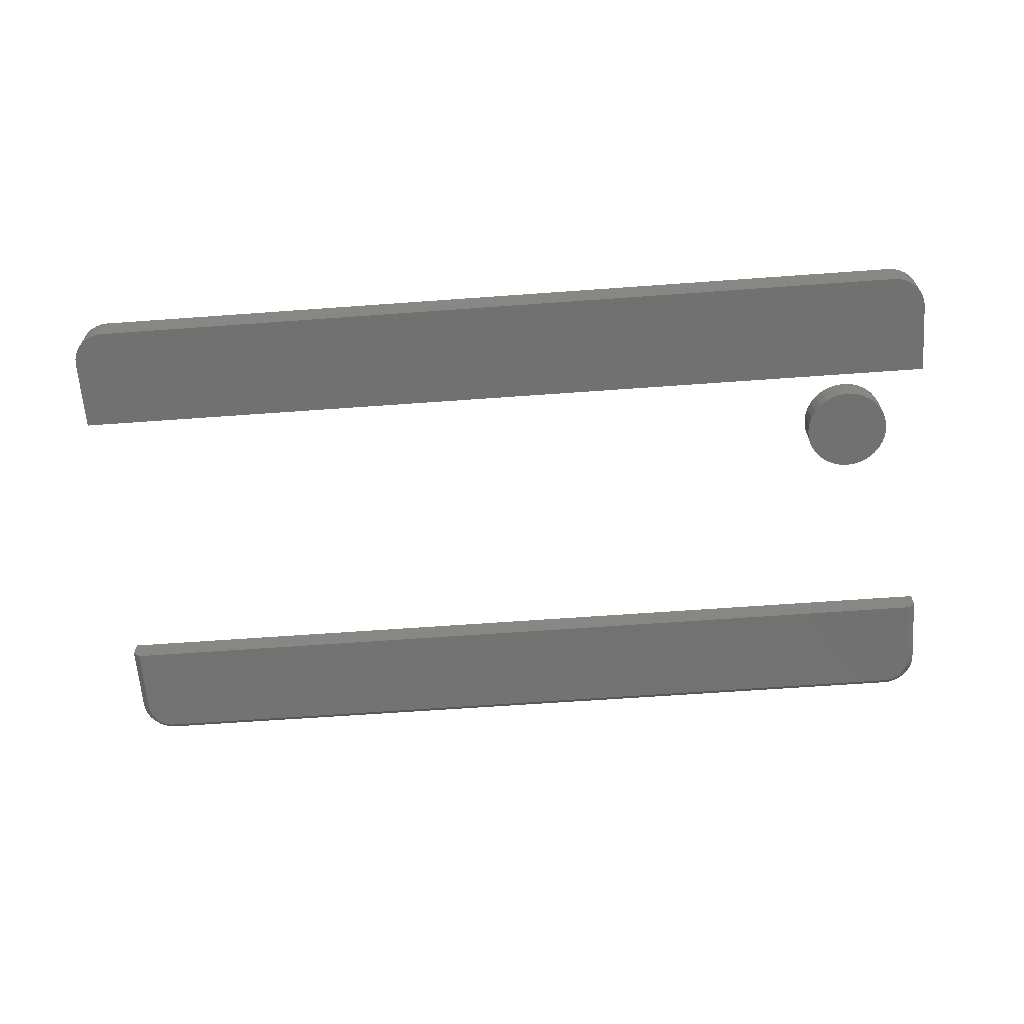
<metadata>
{"format":"stl","ext":"stl","renderer":"f3d","projection":"perspective","resolution":1024,"background":"white","views":[{"elev":-63.7,"azim":4.2,"up":"+Z"}]}
</metadata>
<code>
# stl→obj: 400 verts, 780 faces
v 0.5843 -0.07249 0.03906
v 0.5735 -0.08131 0.03906
v 0.6129 -0.07721 0.03906
v 0.6025 -0.08036 0.03906
v 0.5929 -0.08548 0.03906
v 0.5647 -0.09207 0.03906
v 0.5845 -0.09236 0.03906
v 0.5777 -0.1007 0.03906
v 0.5581 -0.1043 0.03906
v 0.5726 -0.1103 0.03906
v 0.5541 -0.1177 0.03906
v 0.5694 -0.1207 0.03906
v 0.5726 -0.1527 0.03906
v 0.5694 -0.1423 0.03906
v 0.5541 -0.1453 0.03906
v 0.5581 -0.1587 0.03906
v 0.5777 -0.1622 0.03906
v 0.5647 -0.1709 0.03906
v 0.5845 -0.1706 0.03906
v 0.5929 -0.1775 0.03906
v 0.5735 -0.1817 0.03906
v 0.6025 -0.1826 0.03906
v 0.6631 -0.07249 0.03906
v 0.6345 -0.07721 0.03906
v 0.6449 -0.08036 0.03906
v 0.6739 -0.08131 0.03906
v 0.6544 -0.08548 0.03906
v 0.6628 -0.09236 0.03906
v 0.6827 -0.09207 0.03906
v 0.6697 -0.1007 0.03906
v 0.6893 -0.1043 0.03906
v 0.6748 -0.1103 0.03906
v 0.6933 -0.1177 0.03906
v 0.678 -0.1207 0.03906
v 0.679 -0.1315 0.03906
v 0.6933 -0.1453 0.03906
v 0.678 -0.1423 0.03906
v 0.6748 -0.1527 0.03906
v 0.6893 -0.1587 0.03906
v 0.6697 -0.1622 0.03906
v 0.6827 -0.1709 0.03906
v 0.6628 -0.1706 0.03906
v 0.6544 -0.1775 0.03906
v 0.6739 -0.1817 0.03906
v 0.6449 -0.1826 0.03906
v 0.6345 -0.1858 0.03906
v 0.6631 -0.1905 0.03906
v 0.6947 -0.1315 0.03906
v 0.5527 -0.1315 0.03906
v 0.5683 -0.1315 0.03906
v 0.5843 -0.1905 0.03906
v 0.5965 -0.1971 0.03906
v 0.6237 -0.1868 0.03906
v 0.6129 -0.1858 0.03906
v 0.6237 -0.07615 0.03906
v 0.6508 -0.06593 0.03906
v 0.6375 -0.06189 0.03906
v 0.6237 -0.06053 0.03906
v 0.6098 -0.06189 0.03906
v 0.5965 -0.06593 0.03906
v 0.6098 -0.2011 0.03906
v 0.6237 -0.2025 0.03906
v 0.6375 -0.2011 0.03906
v 0.6508 -0.1971 0.03906
v 0.6237 -0.1868 0.007812
v 0.6345 -0.1858 0.007812
v 0.6449 -0.1826 0.007812
v 0.6544 -0.1775 0.007812
v 0.6628 -0.1706 0.007812
v 0.6697 -0.1622 0.007812
v 0.6748 -0.1527 0.007812
v 0.678 -0.1423 0.007812
v 0.679 -0.1315 0.007812
v 0.6129 -0.1858 0.007812
v 0.6025 -0.1826 0.007812
v 0.5929 -0.1775 0.007812
v 0.5845 -0.1706 0.007812
v 0.5777 -0.1622 0.007812
v 0.5726 -0.1527 0.007812
v 0.5694 -0.1423 0.007812
v 0.5683 -0.1315 0.007812
v 0.6237 -0.07615 0.007812
v 0.6129 -0.07721 0.007812
v 0.6025 -0.08036 0.007812
v 0.5929 -0.08548 0.007812
v 0.5845 -0.09236 0.007812
v 0.5777 -0.1007 0.007812
v 0.5726 -0.1103 0.007812
v 0.5694 -0.1207 0.007812
v 0.6345 -0.07721 0.007812
v 0.6449 -0.08036 0.007812
v 0.6544 -0.08548 0.007812
v 0.6628 -0.09236 0.007812
v 0.6697 -0.1007 0.007812
v 0.6748 -0.1103 0.007812
v 0.678 -0.1207 0.007812
v 0.6947 -0.1315 -0.007812
v 0.6933 -0.1453 -0.007812
v 0.6893 -0.1587 -0.007812
v 0.6827 -0.1709 -0.007812
v 0.6739 -0.1817 -0.007812
v 0.6631 -0.1905 -0.007812
v 0.6508 -0.1971 -0.007812
v 0.6375 -0.2011 -0.007812
v 0.6237 -0.2025 -0.007812
v 0.6098 -0.2011 -0.007812
v 0.5965 -0.1971 -0.007812
v 0.5843 -0.1905 -0.007812
v 0.5735 -0.1817 -0.007812
v 0.5647 -0.1709 -0.007812
v 0.5581 -0.1587 -0.007812
v 0.5541 -0.1453 -0.007812
v 0.5527 -0.1315 -0.007812
v 0.5541 -0.1177 -0.007812
v 0.5581 -0.1043 -0.007812
v 0.5647 -0.09207 -0.007812
v 0.5735 -0.08131 -0.007812
v 0.5843 -0.07249 -0.007812
v 0.5965 -0.06593 -0.007812
v 0.6098 -0.06189 -0.007812
v 0.6237 -0.06053 -0.007812
v 0.6375 -0.06189 -0.007812
v 0.6508 -0.06593 -0.007812
v 0.6631 -0.07249 -0.007812
v 0.6739 -0.08131 -0.007812
v 0.6827 -0.09207 -0.007812
v 0.6893 -0.1043 -0.007812
v 0.6933 -0.1177 -0.007812
v -0.7026 -0.4146 -0.007812
v -0.7026 -0.4146 0.04688
v -0.7134 -0.4135 -0.007812
v -0.7134 -0.4135 0.04688
v -0.7237 -0.4104 -0.007812
v -0.7237 -0.4104 0.04688
v -0.7333 -0.4053 -0.007812
v -0.7333 -0.4053 0.04688
v -0.7417 -0.3984 -0.007812
v -0.7417 -0.3984 0.04688
v -0.7485 -0.39 -0.007812
v -0.7485 -0.39 0.04688
v -0.7536 -0.3805 -0.007812
v -0.7536 -0.3805 0.04688
v -0.7568 -0.3701 -0.007812
v -0.7568 -0.3701 0.04688
v -0.7578 -0.3594 -0.007812
v -0.7578 -0.3594 0.04688
v 0.7026 -0.4146 0.04688
v 0.7026 -0.4146 -0.007812
v 0.7578 -0.3594 -0.007812
v 0.7578 -0.3594 0.04688
v 0.7568 -0.3701 -0.007812
v 0.7568 -0.3701 0.04688
v 0.7536 -0.3805 -0.007812
v 0.7536 -0.3805 0.04688
v 0.7485 -0.39 -0.007812
v 0.7485 -0.39 0.04688
v 0.7417 -0.3984 -0.007812
v 0.7417 -0.3984 0.04688
v 0.7333 -0.4053 -0.007812
v 0.7333 -0.4053 0.04688
v 0.7237 -0.4104 -0.007812
v 0.7237 -0.4104 0.04688
v 0.7134 -0.4135 -0.007812
v 0.7134 -0.4135 0.04688
v 0.7578 -0.241 0.04688
v 0.7578 -0.241 -0.007812
v -0.7578 -0.241 0.04688
v -0.7578 -0.241 -0.007812
v 0.7454 0.3683 0.04688
v 0.7451 0.3739 0.04688
v 0.744 0.3794 0.04688
v 0.7454 0.2624 0.04688
v 0.7422 0.3847 0.04688
v 0.7397 0.3897 0.04688
v 0.7366 0.3944 0.04688
v 0.7329 0.3986 0.04688
v 0.7287 0.4023 0.04688
v 0.724 0.4054 0.04688
v 0.719 0.4079 0.04688
v 0.7137 0.4097 0.04688
v 0.7082 0.4108 0.04688
v 0.7026 0.4111 0.04688
v -0.7026 0.4111 0.04688
v -0.7454 0.2624 0.04688
v -0.7329 0.3986 0.04688
v -0.7082 0.4108 0.04688
v -0.7137 0.4097 0.04688
v -0.719 0.4079 0.04688
v -0.724 0.4054 0.04688
v -0.7287 0.4023 0.04688
v -0.7366 0.3944 0.04688
v -0.7397 0.3897 0.04688
v -0.7422 0.3847 0.04688
v -0.744 0.3794 0.04688
v -0.7451 0.3739 0.04688
v -0.7454 0.3683 0.04688
v 0.7578 0.3683 0.03449
v 0.7568 0.3791 0.03449
v 0.7536 0.3895 0.03449
v 0.7485 0.399 0.03449
v 0.7333 0.4142 0.03449
v 0.7237 0.4193 0.03449
v 0.7134 0.4225 0.03449
v 0.7417 0.4074 0.03449
v 0.7026 0.4235 0.03449
v -0.7026 0.4235 0.03449
v -0.7134 0.4225 0.03449
v -0.7237 0.4193 0.03449
v -0.7333 0.4142 0.03449
v -0.7485 0.399 0.03449
v -0.7536 0.3895 0.03449
v -0.7568 0.3791 0.03449
v -0.7417 0.4074 0.03449
v -0.7578 0.3683 0.03449
v -0.7578 0.25 0.03449
v 0.7578 0.25 0.03449
v 0.744 0.3794 -0.007812
v 0.7451 0.3739 -0.007812
v 0.7454 0.3683 -0.007812
v 0.7454 0.25 -0.007812
v -0.7454 0.25 -0.007812
v -0.7026 0.4111 -0.007812
v 0.7026 0.4111 -0.007812
v 0.7082 0.4108 -0.007812
v 0.7137 0.4097 -0.007812
v 0.719 0.4079 -0.007812
v 0.724 0.4054 -0.007812
v 0.7287 0.4023 -0.007812
v 0.7329 0.3986 -0.007812
v 0.7366 0.3944 -0.007812
v 0.7397 0.3897 -0.007812
v 0.7422 0.3847 -0.007812
v -0.7329 0.3986 -0.007812
v -0.7287 0.4023 -0.007812
v -0.724 0.4054 -0.007812
v -0.719 0.4079 -0.007812
v -0.7137 0.4097 -0.007812
v -0.7082 0.4108 -0.007812
v -0.7454 0.3683 -0.007812
v -0.7451 0.3739 -0.007812
v -0.744 0.3794 -0.007812
v -0.7422 0.3847 -0.007812
v -0.7397 0.3897 -0.007812
v -0.7366 0.3944 -0.007812
v -0.7578 0.25 0.004576
v 0.7578 0.25 0.004576
v 0.7578 0.3683 0.004576
v 0.7026 0.4235 0.004576
v 0.7134 0.4225 0.004576
v 0.7237 0.4193 0.004576
v 0.7333 0.4142 0.004576
v 0.7417 0.4074 0.004576
v 0.7485 0.399 0.004576
v 0.7536 0.3895 0.004576
v 0.7568 0.3791 0.004576
v -0.7026 0.4235 0.004576
v -0.7578 0.3683 0.004576
v -0.7568 0.3791 0.004576
v -0.7536 0.3895 0.004576
v -0.7485 0.399 0.004576
v -0.7417 0.4074 0.004576
v -0.7333 0.4142 0.004576
v -0.7237 0.4193 0.004576
v -0.7134 0.4225 0.004576
v -0.7306 -0.3873 0.007812
v -0.7246 -0.3923 0.03125
v -0.7246 -0.3923 0.007812
v -0.7178 -0.3959 0.03125
v -0.7178 -0.3959 0.007812
v -0.7103 -0.3982 0.03125
v -0.7103 -0.3982 0.007812
v -0.7026 -0.3989 0.03125
v -0.7026 -0.3989 0.007812
v -0.7306 -0.3873 0.03125
v -0.7355 -0.3814 0.007812
v -0.7355 -0.3814 0.03125
v -0.7392 -0.3745 0.007812
v -0.7392 -0.3745 0.03125
v -0.7414 -0.3671 0.007812
v -0.7414 -0.3671 0.03125
v -0.7422 -0.3594 0.007812
v -0.7422 -0.3594 0.03125
v 0.7026 -0.3989 0.03125
v 0.7026 -0.3989 0.007812
v 0.7306 -0.3873 0.007812
v 0.7355 -0.3814 0.03125
v 0.7355 -0.3814 0.007812
v 0.7392 -0.3745 0.03125
v 0.7392 -0.3745 0.007812
v 0.7414 -0.3671 0.03125
v 0.7414 -0.3671 0.007812
v 0.7422 -0.3594 0.03125
v 0.7422 -0.3594 0.007812
v 0.7306 -0.3873 0.03125
v 0.7246 -0.3923 0.007812
v 0.7246 -0.3923 0.03125
v 0.7178 -0.3959 0.007812
v 0.7178 -0.3959 0.03125
v 0.7103 -0.3982 0.007812
v 0.7103 -0.3982 0.03125
v 0.7422 -0.2567 0.03125
v 0.7422 -0.2567 0.007812
v -0.7422 -0.2567 0.03125
v -0.7422 -0.2567 0.007812
v 0.7377 0.3777 0.03125
v 0.7386 0.3731 0.03125
v 0.739 0.3683 0.03125
v -0.712 0.4034 0.03125
v -0.7074 0.4043 0.03125
v -0.7026 0.4047 0.03125
v 0.739 0.2689 0.03125
v -0.739 0.2689 0.03125
v 0.7026 0.4047 0.03125
v 0.7074 0.4043 0.03125
v 0.712 0.4034 0.03125
v 0.7165 0.4019 0.03125
v 0.7208 0.3998 0.03125
v 0.7247 0.3971 0.03125
v 0.7283 0.394 0.03125
v 0.7314 0.3904 0.03125
v 0.7341 0.3865 0.03125
v 0.7362 0.3822 0.03125
v -0.7314 0.3904 0.03125
v -0.7283 0.394 0.03125
v -0.7247 0.3971 0.03125
v -0.7208 0.3998 0.03125
v -0.7165 0.4019 0.03125
v -0.739 0.3683 0.03125
v -0.7386 0.3731 0.03125
v -0.7377 0.3777 0.03125
v -0.7362 0.3822 0.03125
v -0.7341 0.3865 0.03125
v 0.7414 0.3761 0.02801
v 0.7422 0.3683 0.02801
v 0.7392 0.3835 0.02801
v 0.7355 0.3903 0.02801
v 0.7178 0.4049 0.02801
v 0.7246 0.4012 0.02801
v 0.7103 0.4071 0.02801
v 0.7306 0.3963 0.02801
v 0.7026 0.4079 0.02801
v -0.7026 0.4079 0.02801
v -0.7103 0.4071 0.02801
v -0.7178 0.4049 0.02801
v -0.7246 0.4012 0.02801
v -0.7392 0.3835 0.02801
v -0.7355 0.3903 0.02801
v -0.7414 0.3761 0.02801
v -0.7306 0.3963 0.02801
v -0.7422 0.3683 0.02801
v -0.7422 0.2656 0.02801
v 0.7422 0.2656 0.02801
v 0.739 0.3683 0.007812
v 0.7386 0.3731 0.007812
v 0.7377 0.3777 0.007812
v -0.7026 0.4047 0.007812
v -0.7074 0.4043 0.007812
v -0.712 0.4034 0.007812
v 0.739 0.2656 0.007812
v 0.7362 0.3822 0.007812
v 0.7341 0.3865 0.007812
v 0.7314 0.3904 0.007812
v 0.7283 0.394 0.007812
v 0.7247 0.3971 0.007812
v 0.7208 0.3998 0.007812
v 0.7165 0.4019 0.007812
v 0.712 0.4034 0.007812
v 0.7074 0.4043 0.007812
v 0.7026 0.4047 0.007812
v -0.739 0.2656 0.007812
v -0.7314 0.3904 0.007812
v -0.7165 0.4019 0.007812
v -0.7208 0.3998 0.007812
v -0.7247 0.3971 0.007812
v -0.7283 0.394 0.007812
v -0.7341 0.3865 0.007812
v -0.7362 0.3822 0.007812
v -0.7377 0.3777 0.007812
v -0.7386 0.3731 0.007812
v -0.739 0.3683 0.007812
v -0.7422 0.2656 0.01105
v 0.7422 0.2656 0.01105
v 0.7422 0.3683 0.01105
v 0.7306 0.3963 0.01105
v 0.7246 0.4012 0.01105
v 0.7178 0.4049 0.01105
v 0.7103 0.4071 0.01105
v 0.7026 0.4079 0.01105
v 0.7355 0.3903 0.01105
v 0.7392 0.3835 0.01105
v 0.7414 0.3761 0.01105
v -0.7026 0.4079 0.01105
v -0.7306 0.3963 0.01105
v -0.7355 0.3903 0.01105
v -0.7392 0.3835 0.01105
v -0.7414 0.3761 0.01105
v -0.7422 0.3683 0.01105
v -0.7246 0.4012 0.01105
v -0.7178 0.4049 0.01105
v -0.7103 0.4071 0.01105
f 1 2 3
f 3 2 4
f 5 4 2
f 2 6 5
f 5 6 7
f 8 7 6
f 6 9 8
f 10 8 9
f 9 11 10
f 10 11 12
f 13 14 15
f 15 16 13
f 13 16 17
f 17 16 18
f 17 18 19
f 20 19 18
f 18 21 20
f 20 21 22
f 23 24 25
f 23 25 26
f 26 25 27
f 26 27 28
f 26 28 29
f 29 28 30
f 29 30 31
f 31 30 32
f 31 32 33
f 32 34 33
f 35 33 34
f 36 37 38
f 36 38 39
f 38 40 39
f 41 39 40
f 41 40 42
f 41 42 43
f 41 43 44
f 44 43 45
f 44 45 46
f 44 46 47
f 48 33 35
f 48 35 37
f 48 37 36
f 49 15 14
f 49 14 50
f 49 50 12
f 49 12 11
f 51 52 53
f 51 53 54
f 51 54 22
f 51 22 21
f 55 24 23
f 55 23 56
f 55 56 57
f 55 57 58
f 55 58 59
f 55 59 60
f 55 60 1
f 55 1 3
f 53 52 61
f 53 61 62
f 53 62 63
f 53 63 64
f 53 64 47
f 53 47 46
f 65 46 66
f 66 46 45
f 66 45 67
f 67 45 43
f 67 43 68
f 68 43 42
f 68 42 69
f 69 42 40
f 69 40 70
f 70 40 38
f 70 38 71
f 71 38 37
f 71 37 72
f 72 37 35
f 72 35 73
f 46 65 53
f 53 65 74
f 53 74 54
f 54 74 75
f 54 75 22
f 22 75 76
f 22 76 20
f 20 76 77
f 20 77 19
f 19 77 78
f 19 78 17
f 17 78 79
f 17 79 13
f 13 79 80
f 13 80 14
f 14 80 81
f 14 81 50
f 82 3 83
f 83 3 4
f 83 4 84
f 84 4 5
f 84 5 85
f 85 5 7
f 85 7 86
f 86 7 8
f 86 8 87
f 87 8 10
f 87 10 88
f 88 10 12
f 88 12 89
f 89 12 50
f 89 50 81
f 3 82 55
f 55 82 90
f 55 90 24
f 24 90 91
f 24 91 25
f 25 91 92
f 25 92 27
f 27 92 93
f 27 93 28
f 28 93 94
f 28 94 30
f 30 94 95
f 30 95 32
f 32 95 96
f 32 96 34
f 34 96 73
f 34 73 35
f 97 48 98
f 98 48 36
f 98 36 99
f 99 36 39
f 99 39 100
f 100 39 41
f 100 41 101
f 101 41 44
f 101 44 102
f 102 44 47
f 102 47 103
f 103 47 64
f 103 64 104
f 104 64 63
f 104 63 105
f 105 63 62
f 105 62 106
f 106 62 61
f 106 61 107
f 107 61 52
f 107 52 108
f 108 52 51
f 108 51 109
f 109 51 21
f 109 21 110
f 110 21 18
f 110 18 111
f 111 18 16
f 111 16 112
f 112 16 15
f 112 15 113
f 113 15 49
f 113 49 114
f 114 49 11
f 114 11 115
f 115 11 9
f 115 9 116
f 116 9 6
f 116 6 117
f 117 6 2
f 117 2 118
f 118 2 1
f 118 1 119
f 119 1 60
f 119 60 120
f 120 60 59
f 120 59 121
f 121 59 58
f 121 58 122
f 122 58 57
f 122 57 123
f 123 57 56
f 123 56 124
f 124 56 23
f 124 23 125
f 125 23 26
f 125 26 126
f 126 26 29
f 126 29 127
f 127 29 31
f 127 31 128
f 128 31 33
f 128 33 97
f 97 33 48
f 121 122 120
f 119 120 122
f 123 119 122
f 118 119 123
f 124 118 123
f 117 118 124
f 125 117 124
f 116 117 125
f 126 116 125
f 101 109 100
f 108 109 101
f 102 108 101
f 107 108 102
f 103 107 102
f 106 107 103
f 104 106 103
f 105 106 104
f 109 110 100
f 100 110 111
f 100 111 99
f 99 111 112
f 99 112 98
f 98 112 113
f 98 113 97
f 97 113 114
f 97 114 128
f 128 114 115
f 128 115 127
f 127 115 116
f 127 116 126
f 129 130 131
f 131 130 132
f 131 132 133
f 133 132 134
f 133 134 135
f 135 134 136
f 135 136 137
f 137 136 138
f 137 138 139
f 139 138 140
f 139 140 141
f 141 140 142
f 141 142 143
f 143 142 144
f 143 144 145
f 145 144 146
f 130 129 147
f 147 129 148
f 149 150 151
f 151 150 152
f 151 152 153
f 153 152 154
f 153 154 155
f 155 154 156
f 155 156 157
f 157 156 158
f 157 158 159
f 159 158 160
f 159 160 161
f 161 160 162
f 161 162 163
f 163 162 164
f 163 164 148
f 148 164 147
f 150 149 165
f 165 149 166
f 165 166 167
f 167 166 168
f 167 168 146
f 146 168 145
f 151 153 149
f 143 145 168
f 166 149 153
f 166 153 155
f 166 155 157
f 166 157 159
f 166 159 161
f 166 161 163
f 166 163 148
f 166 148 129
f 166 129 168
f 129 131 133
f 129 133 135
f 129 135 137
f 129 137 139
f 129 139 141
f 129 141 143
f 129 143 168
f 150 154 152
f 167 146 144
f 165 167 130
f 165 130 147
f 165 147 164
f 165 164 162
f 165 162 160
f 165 160 158
f 165 158 156
f 165 156 154
f 165 154 150
f 130 167 144
f 130 144 142
f 130 142 140
f 130 140 138
f 130 138 136
f 130 136 134
f 130 134 132
f 169 170 171
f 172 169 171
f 172 171 173
f 172 173 174
f 172 174 175
f 172 175 176
f 172 176 177
f 172 177 178
f 172 178 179
f 172 179 180
f 172 180 181
f 172 181 182
f 172 182 183
f 172 183 184
f 185 186 187
f 185 187 188
f 185 188 189
f 185 189 190
f 186 185 191
f 186 191 192
f 186 192 193
f 186 193 194
f 186 194 195
f 186 195 196
f 186 196 184
f 186 184 183
f 197 198 169
f 198 170 169
f 198 199 171
f 170 198 171
f 199 200 174
f 173 199 174
f 173 171 199
f 201 202 178
f 177 201 178
f 177 176 201
f 202 203 180
f 179 202 180
f 179 178 202
f 174 200 204
f 175 174 204
f 176 175 204
f 204 201 176
f 205 182 181
f 205 181 180
f 205 180 203
f 205 206 182
f 182 206 183
f 206 207 183
f 207 186 183
f 207 208 187
f 186 207 187
f 208 209 189
f 188 208 189
f 188 187 208
f 210 211 192
f 191 210 192
f 191 185 210
f 211 212 194
f 193 211 194
f 193 192 211
f 189 209 213
f 190 189 213
f 185 190 213
f 213 210 185
f 214 196 195
f 214 195 194
f 214 194 212
f 214 215 196
f 196 215 184
f 216 197 172
f 172 197 169
f 215 216 184
f 184 216 172
f 217 218 219
f 220 221 222
f 220 222 223
f 220 223 224
f 220 224 225
f 220 225 226
f 220 226 227
f 220 227 228
f 220 228 229
f 220 229 230
f 220 230 231
f 220 231 232
f 220 232 217
f 220 217 219
f 233 234 235
f 233 235 236
f 233 236 237
f 233 237 238
f 238 222 221
f 238 221 239
f 238 239 240
f 238 240 241
f 238 241 242
f 238 242 243
f 238 243 244
f 238 244 233
f 215 245 221
f 215 221 216
f 216 221 220
f 216 220 246
f 216 246 197
f 197 246 247
f 248 205 249
f 249 205 203
f 249 203 250
f 250 203 202
f 250 202 251
f 251 202 201
f 251 201 252
f 252 201 204
f 252 204 253
f 253 204 200
f 253 200 254
f 254 200 199
f 254 199 255
f 255 199 198
f 255 198 247
f 247 198 197
f 205 248 206
f 206 248 256
f 257 214 258
f 258 214 212
f 258 212 259
f 259 212 211
f 259 211 260
f 260 211 210
f 260 210 261
f 261 210 213
f 261 213 262
f 262 213 209
f 262 209 263
f 263 209 208
f 263 208 264
f 264 208 207
f 264 207 256
f 256 207 206
f 214 257 215
f 215 257 245
f 219 255 247
f 219 218 255
f 217 254 255
f 217 255 218
f 231 253 254
f 231 254 232
f 254 217 232
f 227 250 251
f 227 251 228
f 251 229 228
f 225 249 250
f 225 250 226
f 250 227 226
f 252 253 231
f 252 231 230
f 252 230 229
f 229 251 252
f 248 249 225
f 248 225 224
f 248 224 223
f 248 223 256
f 256 223 222
f 222 264 256
f 222 238 264
f 237 263 264
f 237 264 238
f 235 262 263
f 235 263 236
f 263 237 236
f 243 259 260
f 243 260 244
f 260 233 244
f 241 258 259
f 241 259 242
f 259 243 242
f 261 262 235
f 261 235 234
f 261 234 233
f 233 260 261
f 257 258 241
f 257 241 240
f 257 240 239
f 257 239 245
f 245 239 221
f 246 220 247
f 247 220 219
f 83 90 82
f 90 83 84
f 90 84 91
f 91 84 85
f 91 85 92
f 92 85 86
f 92 86 93
f 93 86 87
f 93 87 94
f 94 87 88
f 94 88 95
f 71 78 70
f 70 78 77
f 70 77 69
f 69 77 76
f 69 76 68
f 68 76 75
f 68 75 67
f 67 75 74
f 67 74 66
f 66 74 65
f 95 88 96
f 96 88 89
f 96 89 73
f 73 89 81
f 73 81 72
f 72 81 80
f 72 80 71
f 71 80 79
f 71 79 78
f 265 266 267
f 267 266 268
f 267 268 269
f 269 268 270
f 269 270 271
f 271 270 272
f 271 272 273
f 266 265 274
f 274 265 275
f 274 275 276
f 276 275 277
f 276 277 278
f 278 277 279
f 278 279 280
f 280 279 281
f 280 281 282
f 272 283 273
f 273 283 284
f 285 286 287
f 287 286 288
f 287 288 289
f 289 288 290
f 289 290 291
f 291 290 292
f 291 292 293
f 286 285 294
f 294 285 295
f 294 295 296
f 296 295 297
f 296 297 298
f 298 297 299
f 298 299 300
f 300 299 284
f 300 284 283
f 292 301 293
f 293 301 302
f 301 303 302
f 302 303 304
f 303 282 304
f 304 282 281
f 281 277 304
f 281 279 277
f 293 289 291
f 265 267 269
f 302 304 273
f 302 273 284
f 302 284 299
f 302 299 297
f 302 297 295
f 302 295 285
f 302 285 287
f 302 287 289
f 302 289 293
f 271 273 304
f 271 304 277
f 271 277 275
f 271 275 265
f 271 265 269
f 303 278 282
f 278 280 282
f 290 288 292
f 268 266 274
f 301 292 288
f 301 288 286
f 301 286 294
f 301 294 296
f 301 296 298
f 301 298 300
f 301 300 283
f 301 283 272
f 301 272 303
f 270 268 274
f 270 274 276
f 270 276 278
f 270 278 303
f 270 303 272
f 305 306 307
f 308 309 310
f 311 312 308
f 311 308 310
f 311 310 313
f 311 313 314
f 311 314 315
f 311 315 316
f 311 316 317
f 311 317 318
f 311 318 319
f 311 319 320
f 311 320 321
f 311 321 322
f 311 322 305
f 311 305 307
f 323 324 325
f 323 325 326
f 323 326 327
f 323 327 308
f 308 312 328
f 308 328 329
f 308 329 330
f 308 330 331
f 308 331 332
f 308 332 323
f 307 333 334
f 307 306 333
f 305 335 333
f 305 333 306
f 321 336 335
f 321 335 322
f 335 305 322
f 317 337 338
f 317 338 318
f 338 319 318
f 315 339 337
f 315 337 316
f 337 317 316
f 340 336 321
f 340 321 320
f 340 320 319
f 319 338 340
f 341 339 315
f 341 315 314
f 341 314 313
f 341 313 342
f 342 313 310
f 310 343 342
f 310 309 343
f 308 344 343
f 308 343 309
f 326 345 344
f 326 344 327
f 344 308 327
f 332 346 347
f 332 347 323
f 347 324 323
f 330 348 346
f 330 346 331
f 346 332 331
f 349 345 326
f 349 326 325
f 349 325 324
f 324 347 349
f 350 348 330
f 350 330 329
f 350 329 328
f 350 328 351
f 351 328 312
f 352 311 334
f 334 311 307
f 351 312 352
f 352 312 311
f 353 354 355
f 356 357 358
f 359 353 355
f 359 355 360
f 359 360 361
f 359 361 362
f 359 362 363
f 359 363 364
f 359 364 365
f 359 365 366
f 359 366 367
f 359 367 368
f 359 368 369
f 359 369 356
f 359 356 358
f 359 358 370
f 371 358 372
f 371 372 373
f 371 373 374
f 371 374 375
f 358 371 376
f 358 376 377
f 358 377 378
f 358 378 379
f 358 379 380
f 358 380 370
f 370 381 351
f 382 359 352
f 352 359 370
f 352 370 351
f 352 334 382
f 382 334 383
f 384 338 385
f 385 338 337
f 385 337 386
f 386 337 339
f 386 339 387
f 387 339 341
f 387 341 388
f 338 384 340
f 340 384 389
f 340 389 336
f 336 389 390
f 336 390 335
f 335 390 391
f 335 391 333
f 333 391 383
f 333 383 334
f 341 342 388
f 388 342 392
f 393 347 394
f 394 347 346
f 394 346 395
f 395 346 348
f 395 348 396
f 396 348 350
f 396 350 397
f 347 393 349
f 349 393 398
f 349 398 345
f 345 398 399
f 345 399 344
f 344 399 400
f 344 400 343
f 343 400 392
f 343 392 342
f 350 351 397
f 397 351 381
f 383 391 353
f 391 354 353
f 391 390 355
f 354 391 355
f 390 389 361
f 360 390 361
f 360 355 390
f 385 386 365
f 364 385 365
f 364 363 385
f 386 387 367
f 366 386 367
f 366 365 386
f 361 389 384
f 362 361 384
f 363 362 384
f 384 385 363
f 388 369 368
f 388 368 367
f 388 367 387
f 388 392 369
f 369 392 356
f 392 400 356
f 400 357 356
f 400 399 358
f 357 400 358
f 399 398 373
f 372 399 373
f 372 358 399
f 394 395 376
f 371 394 376
f 371 375 394
f 395 396 378
f 377 395 378
f 377 376 395
f 373 398 393
f 374 373 393
f 375 374 393
f 393 394 375
f 397 380 379
f 397 379 378
f 397 378 396
f 397 381 380
f 380 381 370
f 382 383 359
f 359 383 353

</code>
